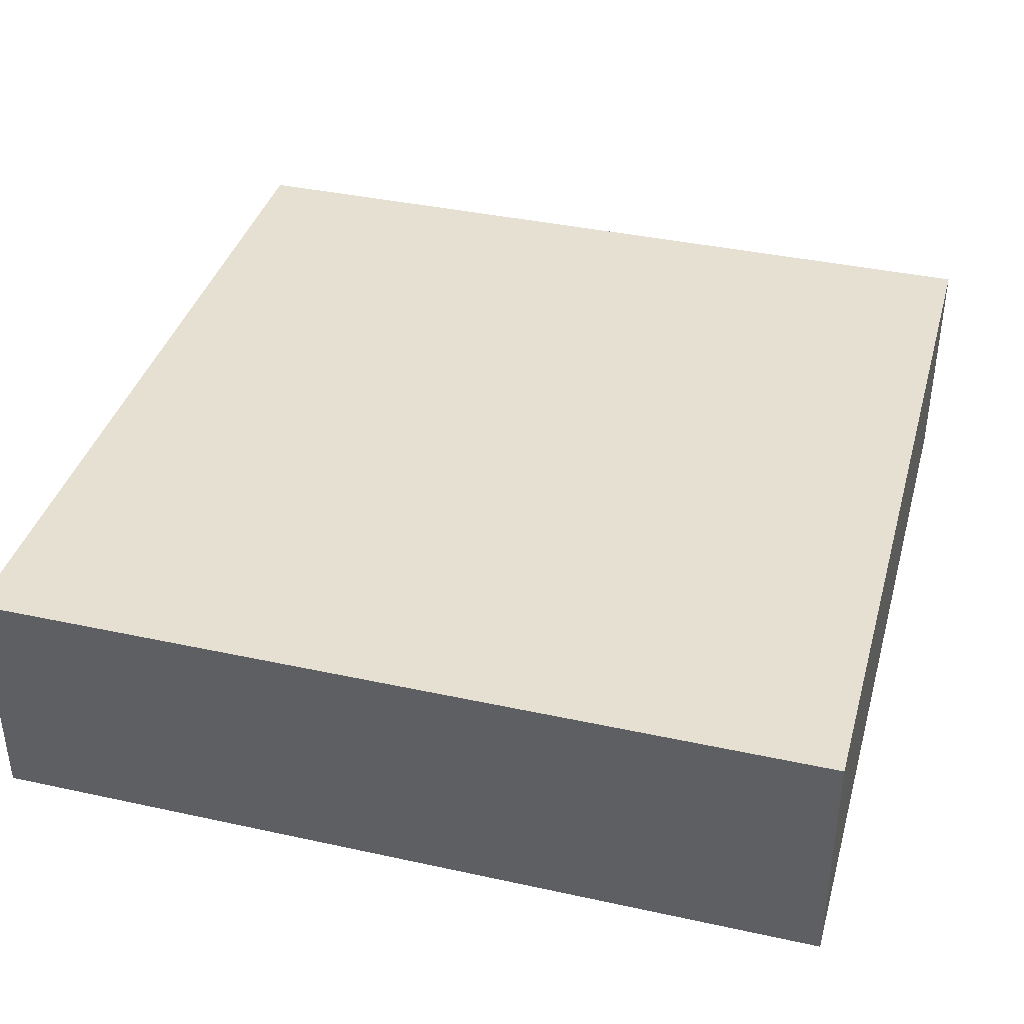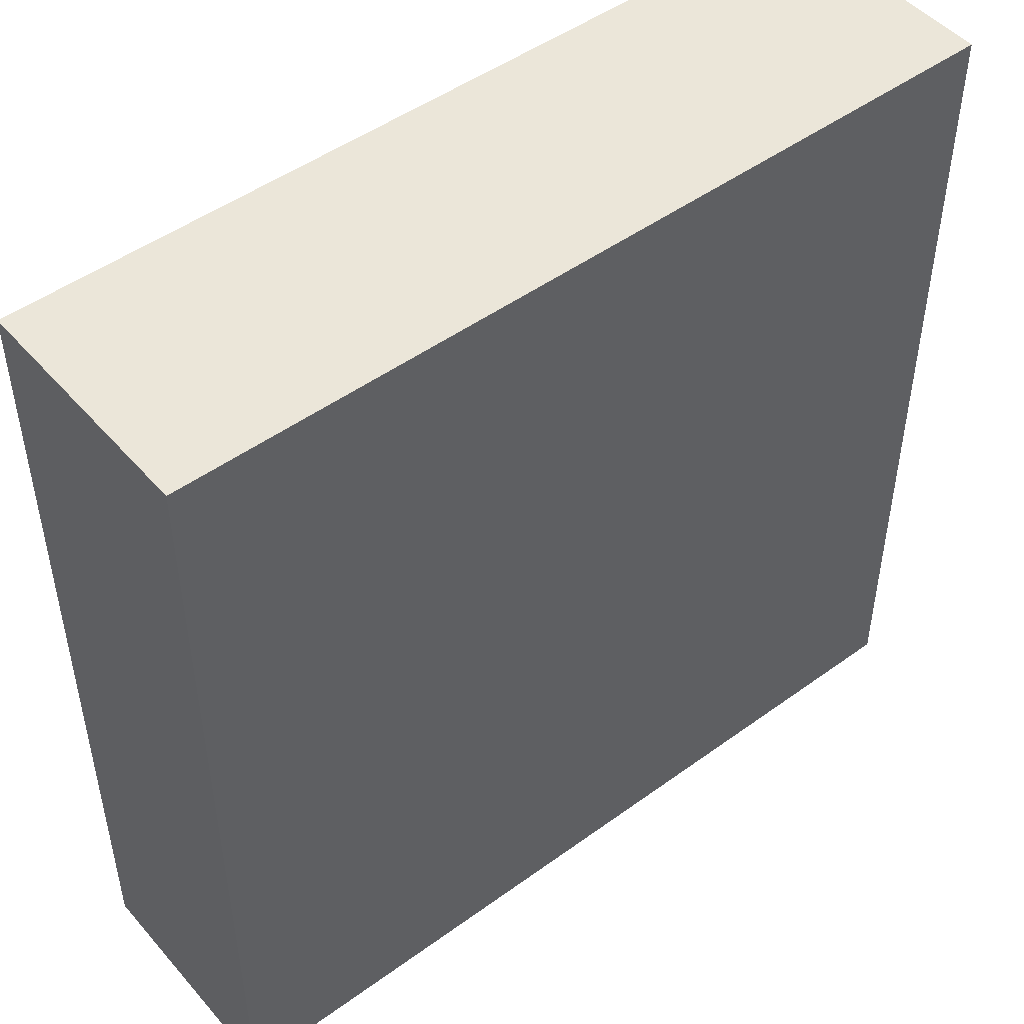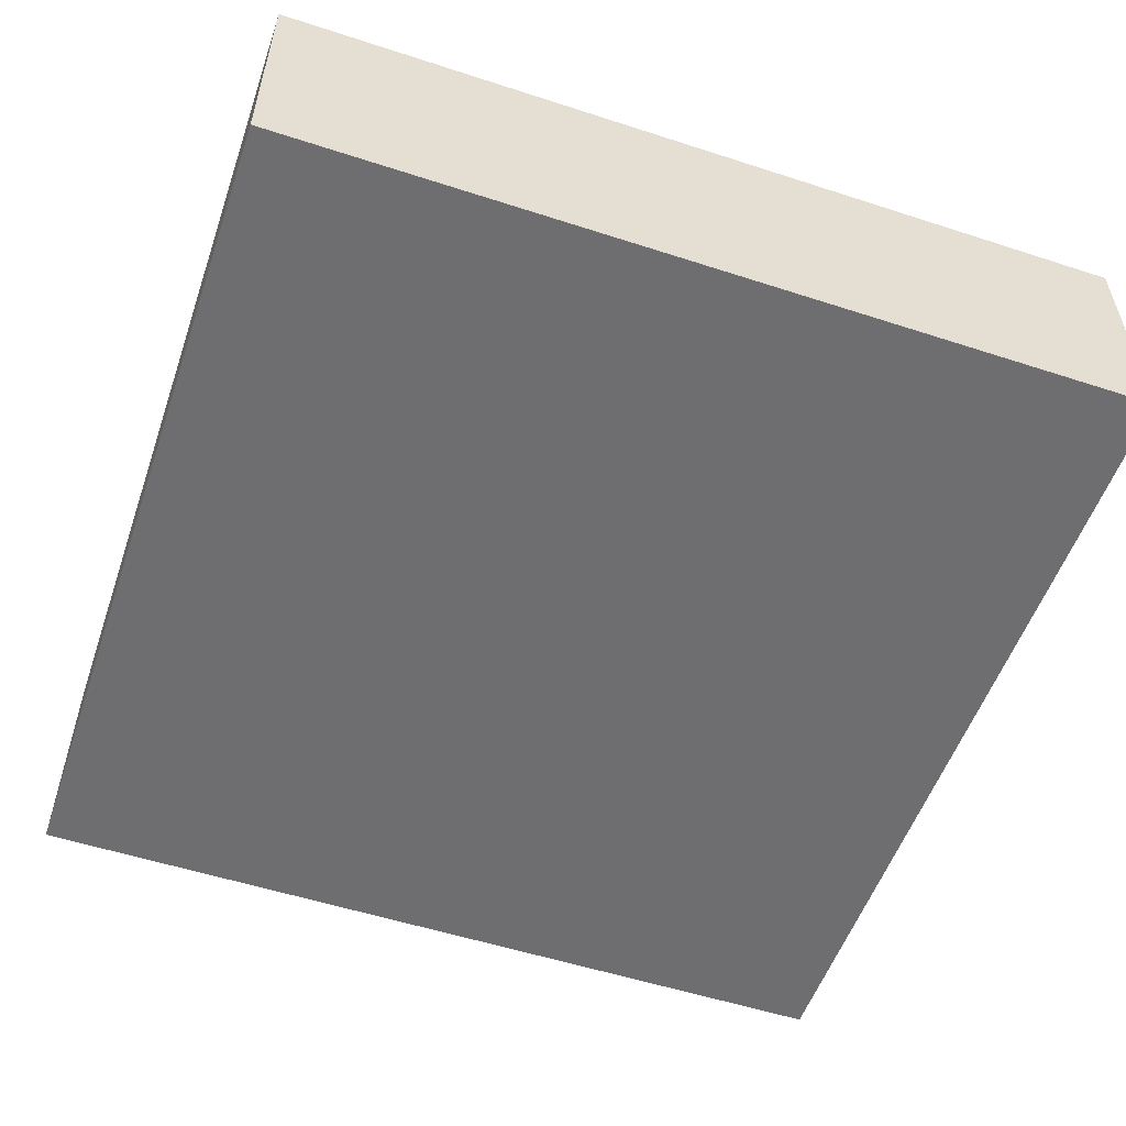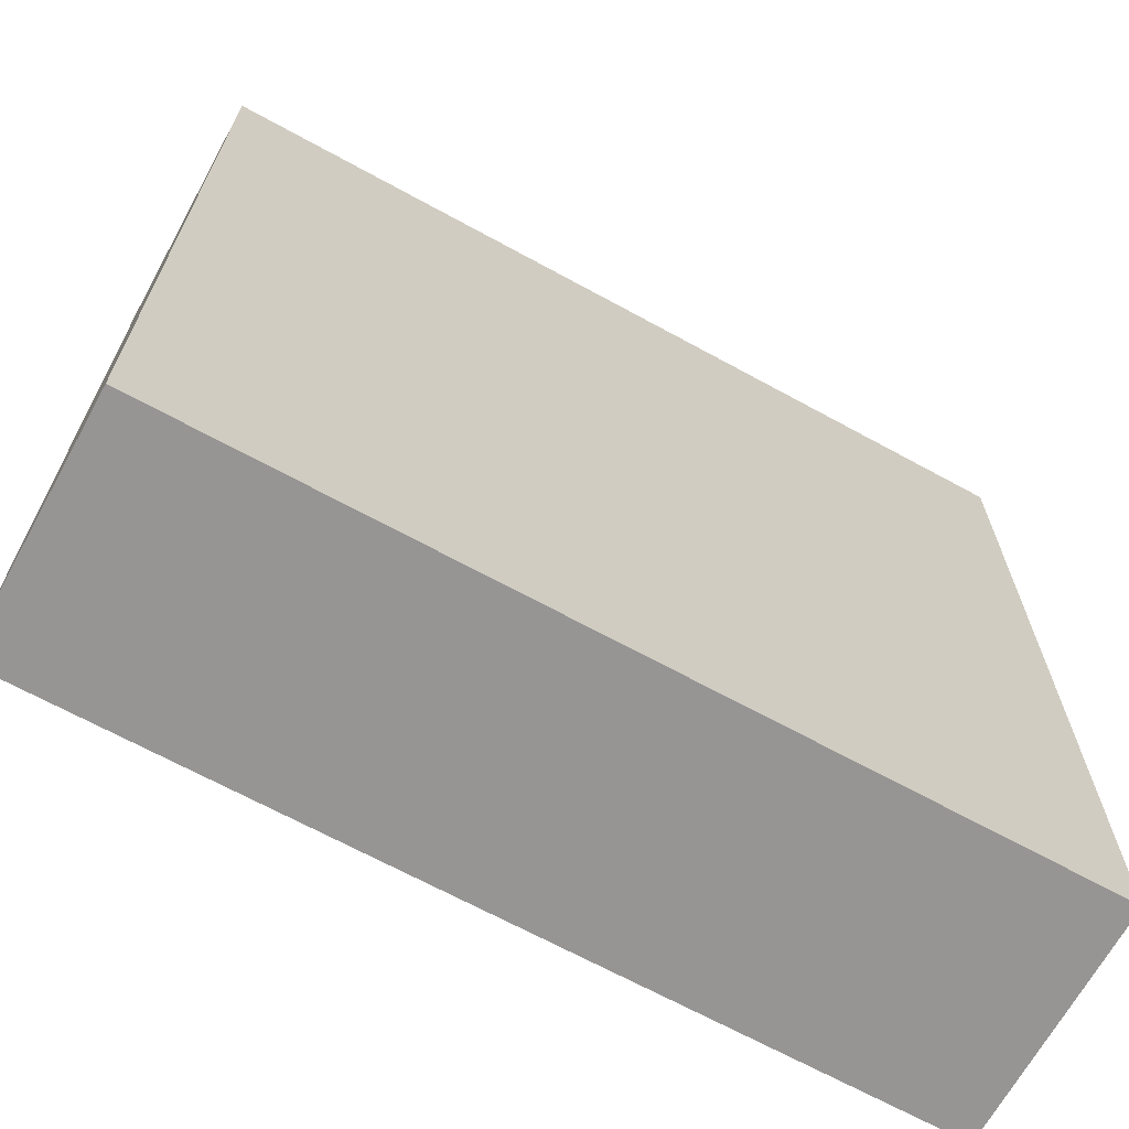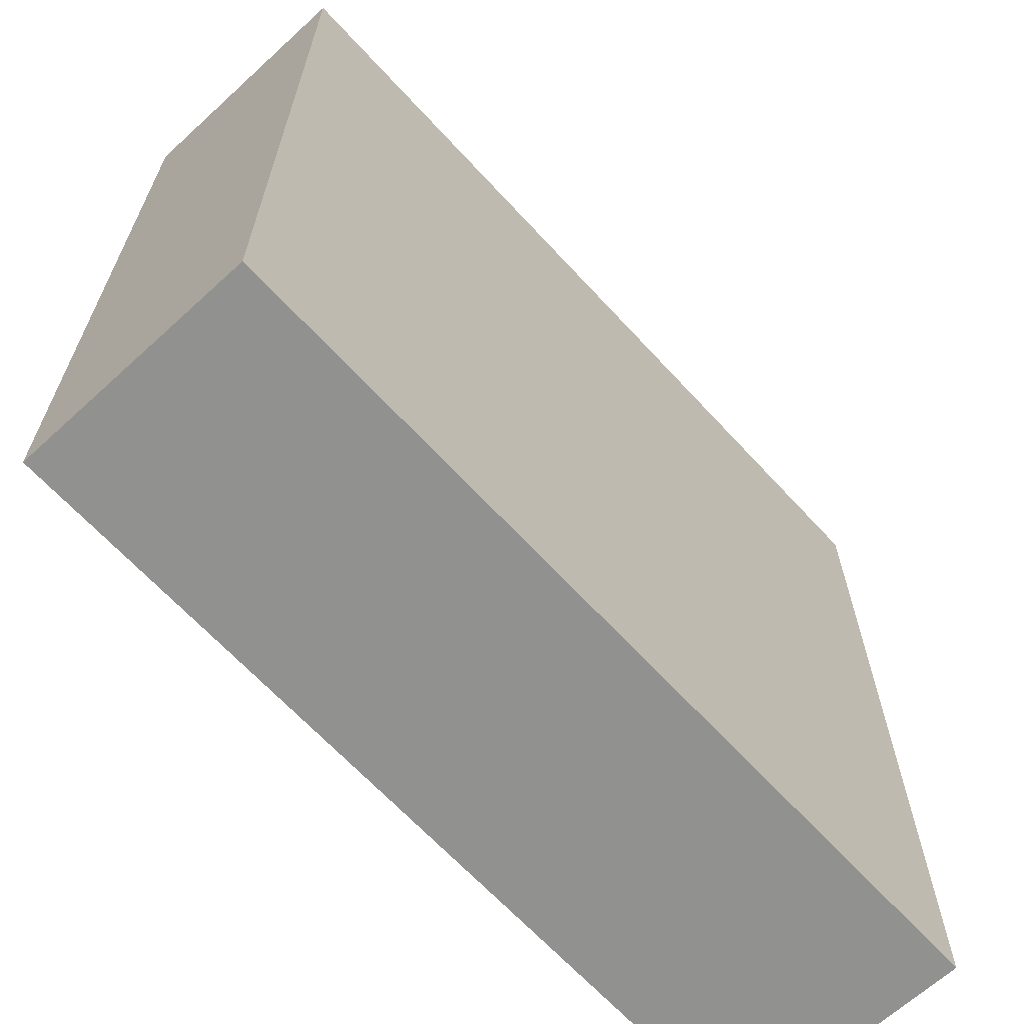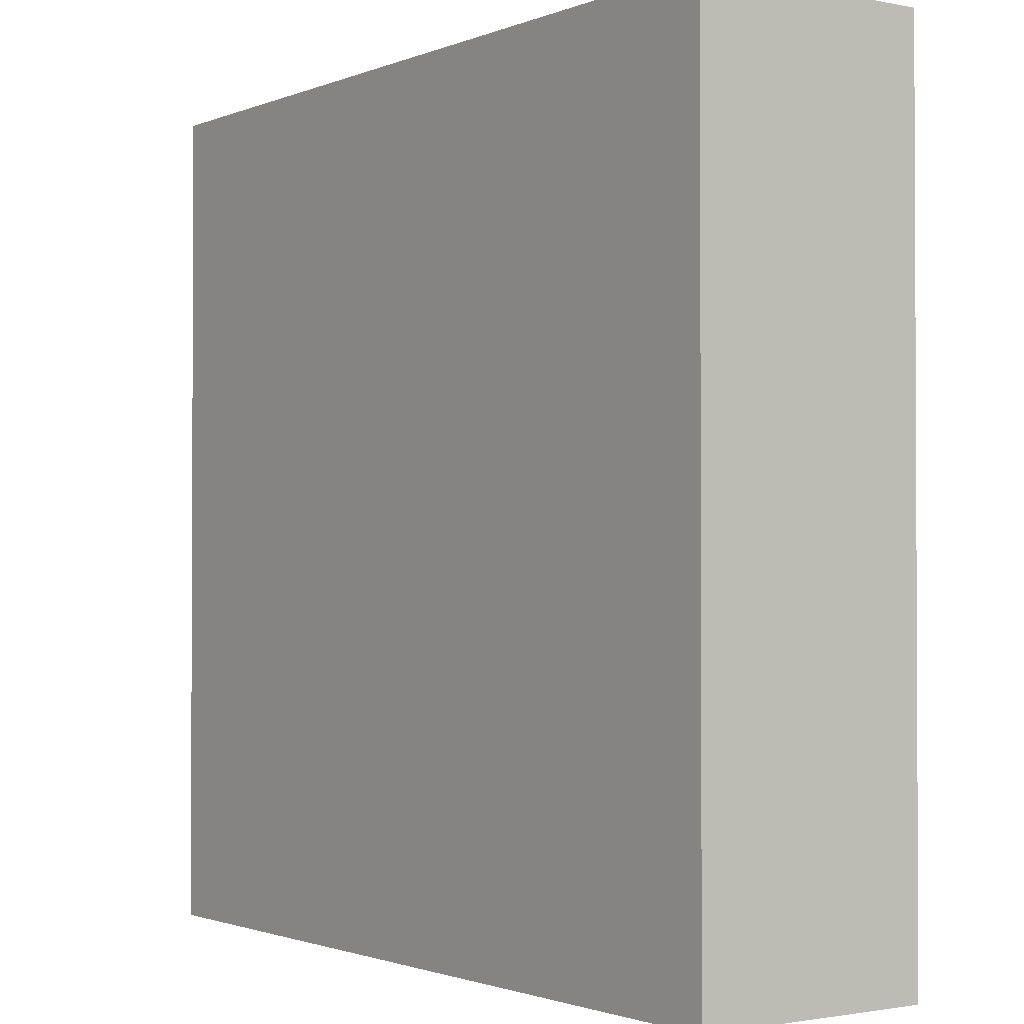
<metadata>
{"format":"obj","ext":"obj","renderer":"f3d","projection":"perspective","resolution":1024,"background":"white","views":[{"elev":38.5,"azim":105.4,"up":"+Y"},{"elev":48.5,"azim":-39.0,"up":"+Z"},{"elev":-54.4,"azim":71.0,"up":"+Y"},{"elev":-67.6,"azim":151.2,"up":"+Z"},{"elev":-65.9,"azim":132.6,"up":"+Z"},{"elev":-1.5,"azim":54.4,"up":"+Z"}]}
</metadata>
<code>
o
v 9.1 0 14.7
v 9.1 0 17.9
v 9.1 0.8 14.7
v 9.1 0.8 17.9
v 9.1 0.9 14.7
v 9.1 0.9 17.9
v 5.9 0 14.7
v 5.9 0 17.9
v 5.9 0.8 14.7
v 5.9 0.8 17.9
v 5.9 0.9 14.7
v 5.9 0.9 17.9
v 9.1 0 14.7
v 9.1 0.8 14.7
v 9.1 0.9 14.7
v 5.9 0 14.7
v 5.9 0.8 14.7
v 5.9 0.9 14.7
v 9.1 0 17.9
v 9.1 0.8 17.9
v 9.1 0.9 17.9
v 5.9 0 17.9
v 5.9 0.8 17.9
v 5.9 0.9 17.9
v 9.1 0 14.7
v 5.9 0 14.7
v 9.1 0 17.9
v 5.9 0 17.9
v 9.1 0.9 14.7
v 5.9 0.9 14.7
v 9.1 0.9 17.9
v 5.9 0.9 17.9
f 3 2 1
f 4 2 3
f 5 4 3
f 6 4 5
f 7 8 9
f 9 8 10
f 9 10 11
f 11 10 12
f 16 14 13
f 17 15 14
f 17 14 16
f 18 15 17
f 19 20 22
f 20 21 23
f 22 20 23
f 23 21 24
f 27 26 25
f 28 26 27
f 29 30 31
f 31 30 32

</code>
